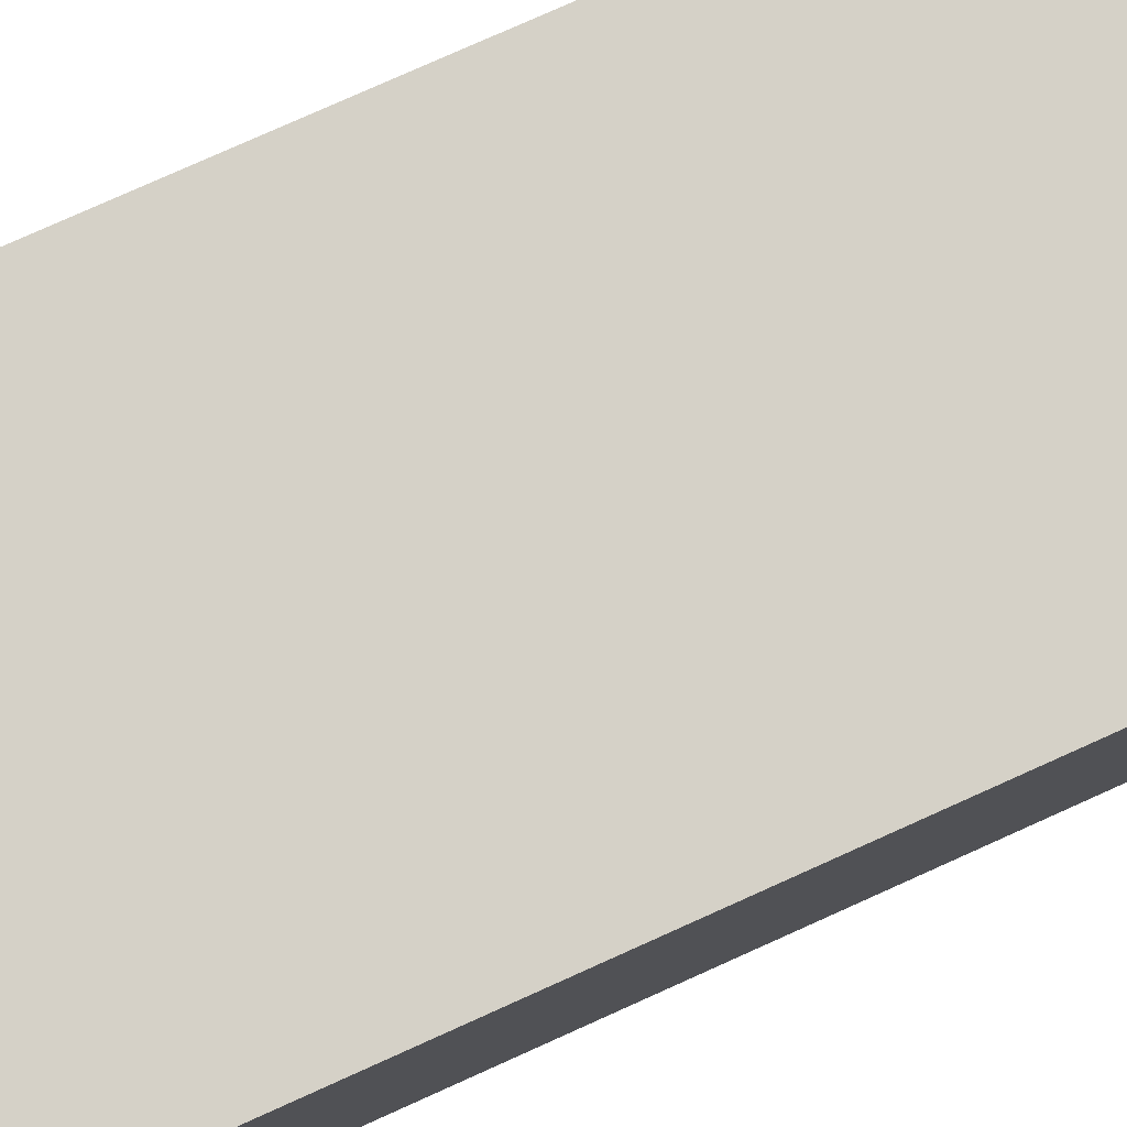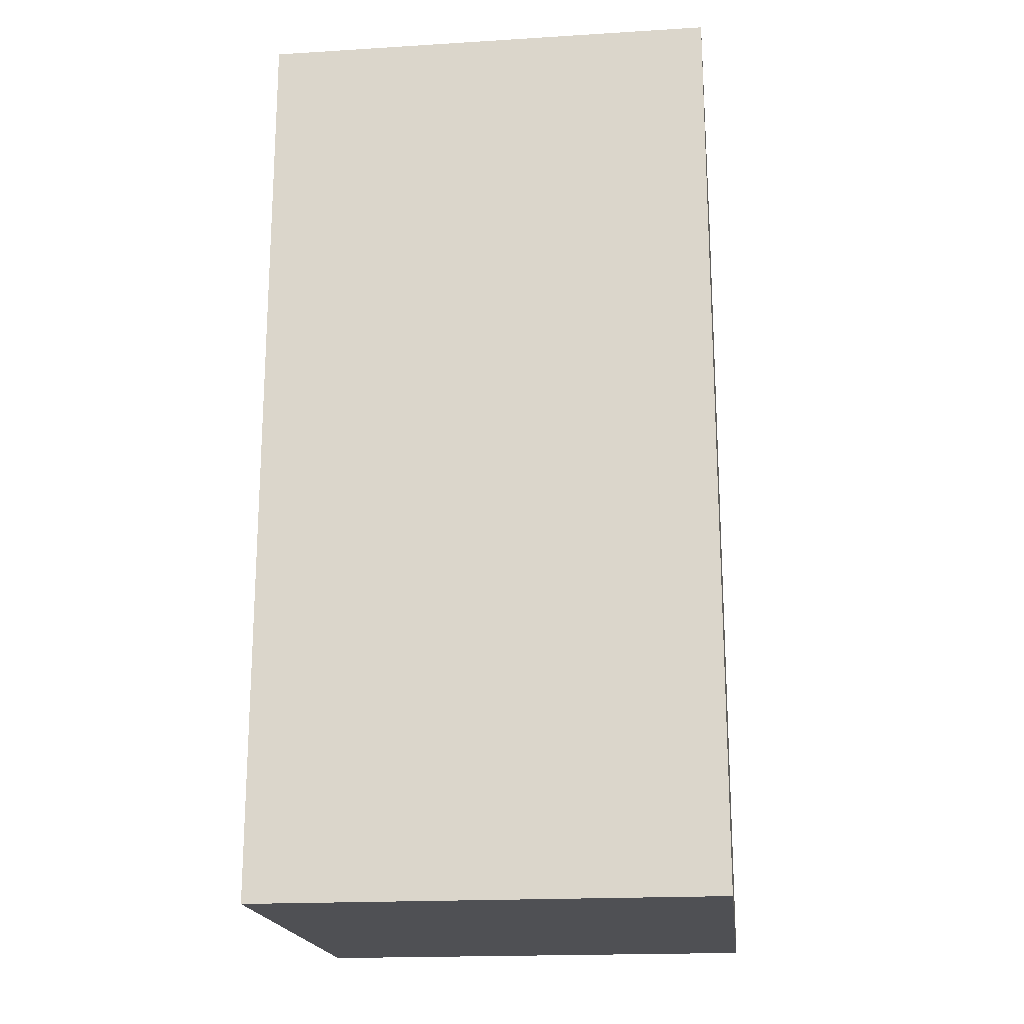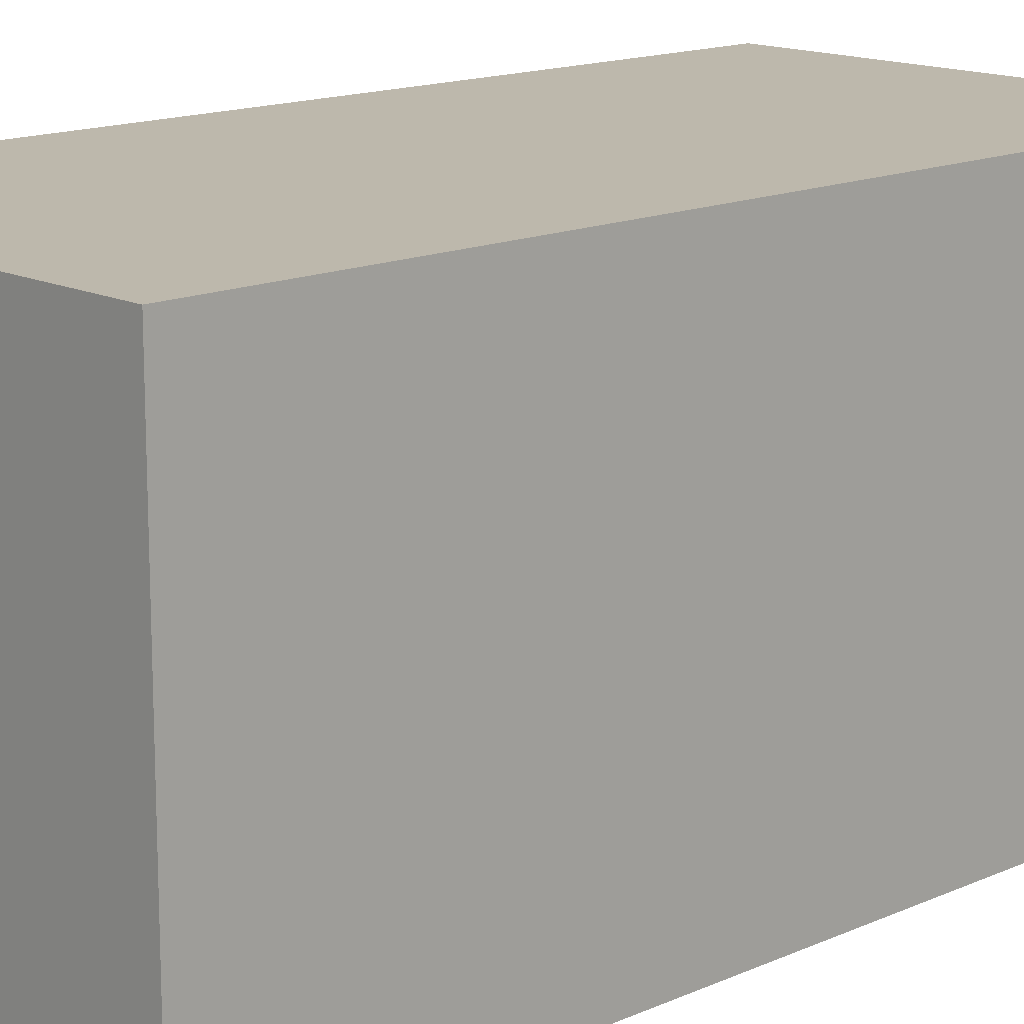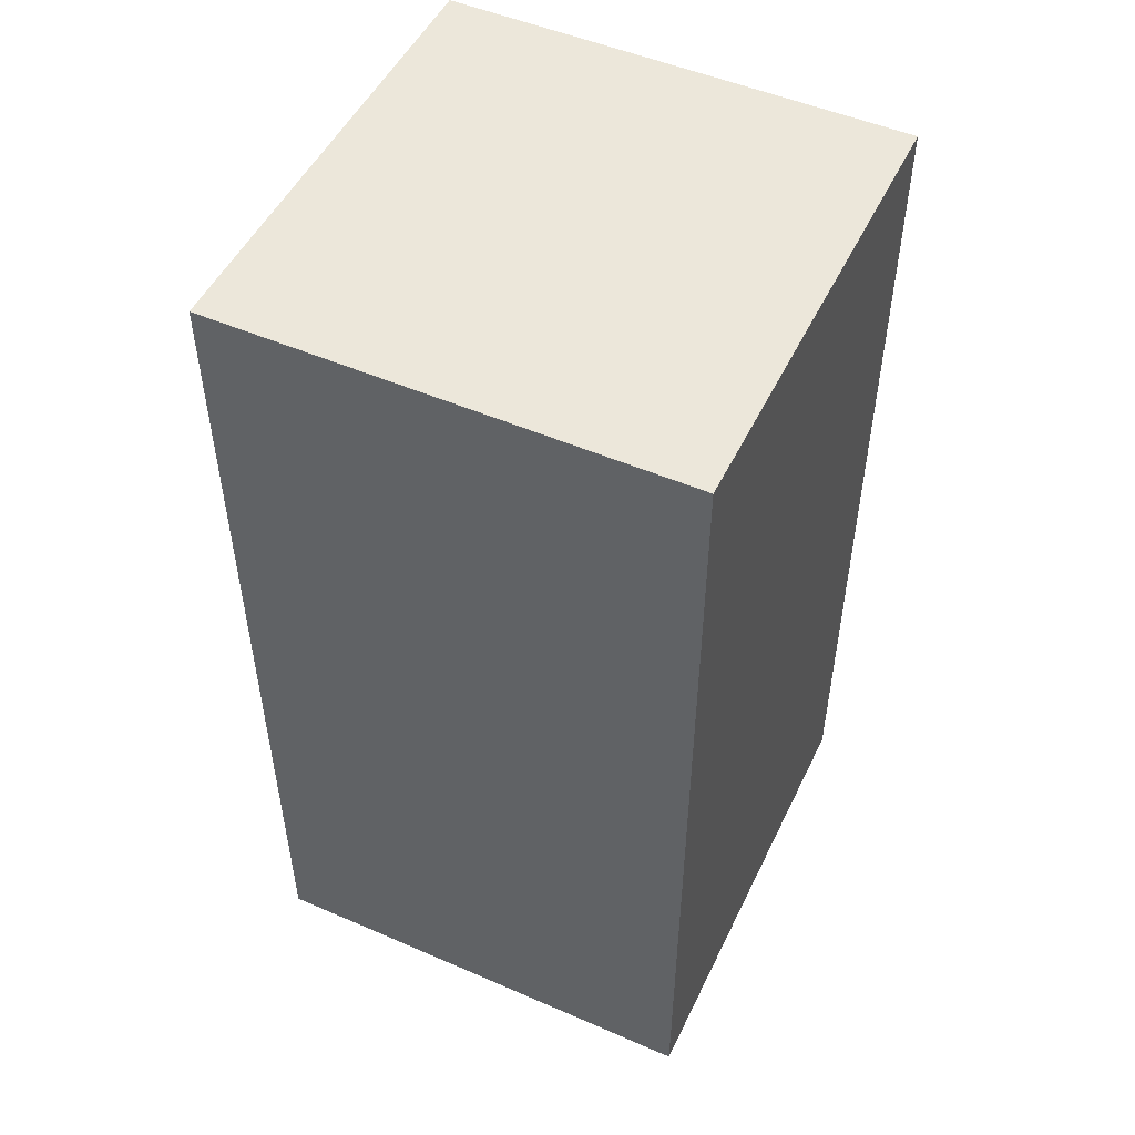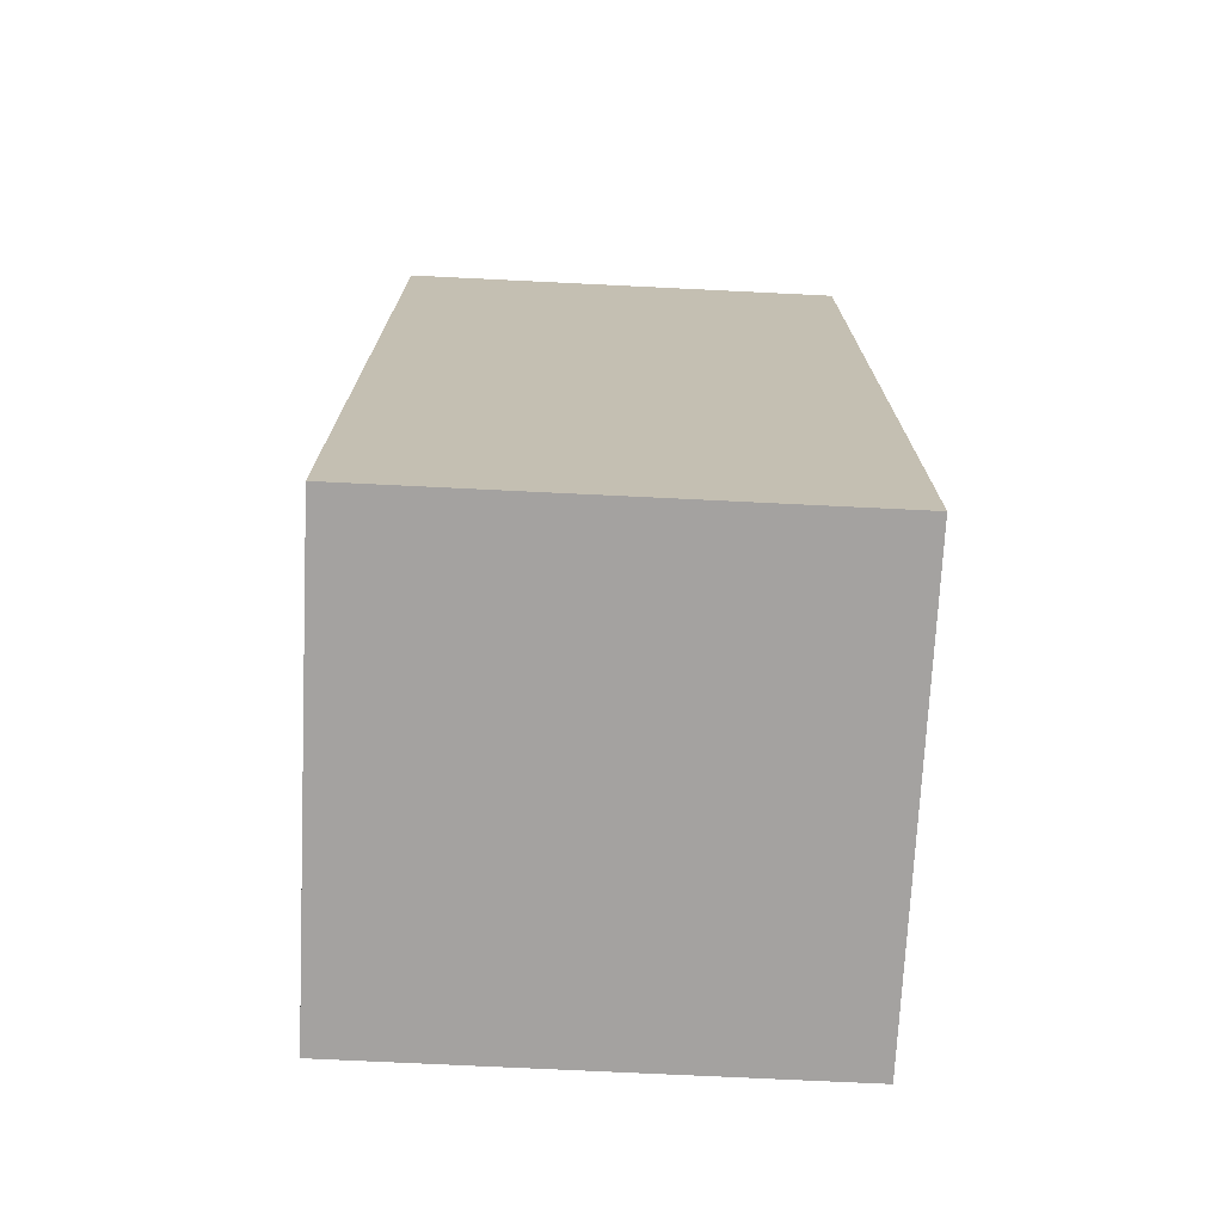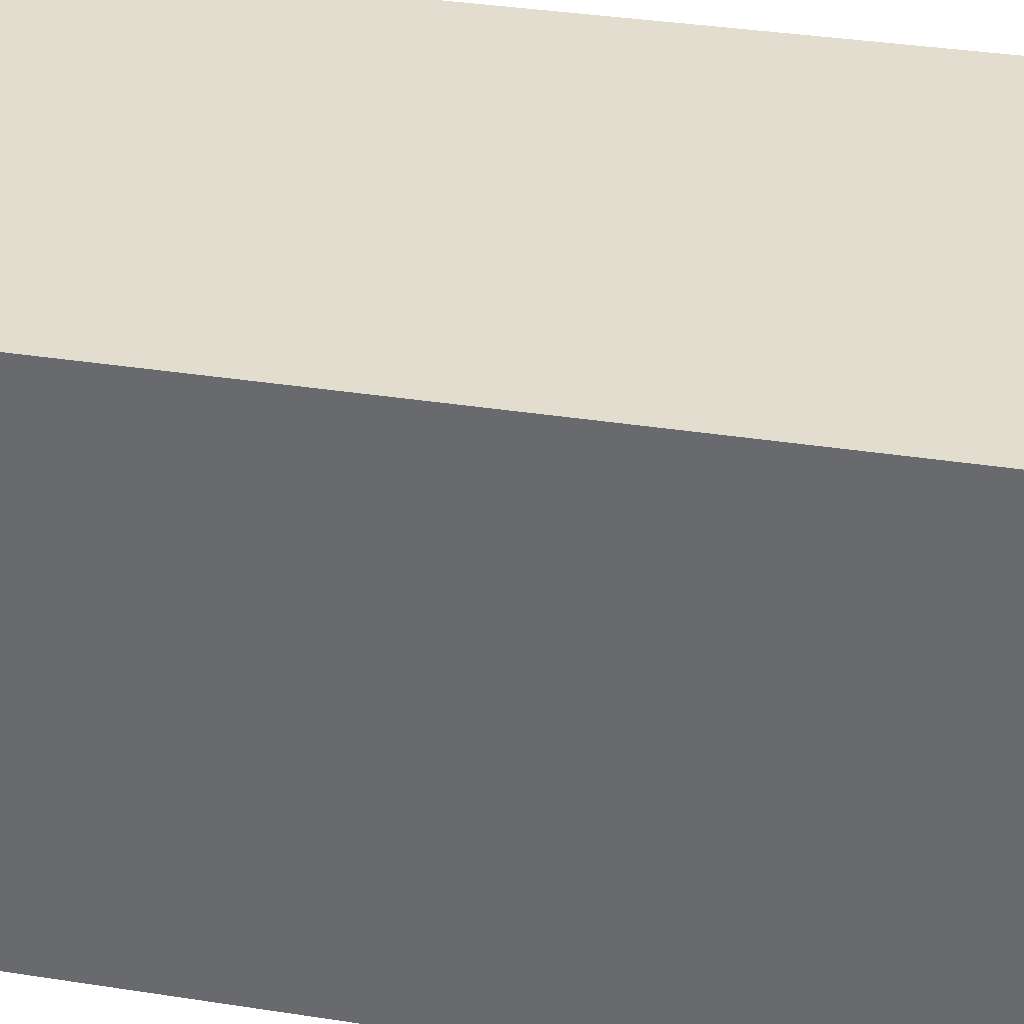
<metadata>
{"format":"obj","ext":"obj","renderer":"f3d","projection":"perspective","resolution":1024,"background":"white","views":[{"elev":79.6,"azim":65.9,"up":"+Z"},{"elev":-19.1,"azim":96.6,"up":"+Y"},{"elev":14.9,"azim":46.4,"up":"+Z"},{"elev":50.6,"azim":-154.7,"up":"+Y"},{"elev":-72.7,"azim":-2.8,"up":"+Y"},{"elev":35.0,"azim":101.8,"up":"+Z"}]}
</metadata>
<code>
o Cube
v 0.5 0 0.5
v 0 0 0.5
v 0 0 -0
v 0.5 0 0
v 0.5 1 0.5
v -0 1 0.5
v 0 1 -0
v 0.5 1 0
f 1 2 3
f 4 1 3
f 8 7 6
f 5 6 2
f 6 7 3
f 3 7 8
f 1 4 8
f 5 8 6
f 1 5 2
f 2 6 3
f 4 3 8
f 5 1 8

</code>
